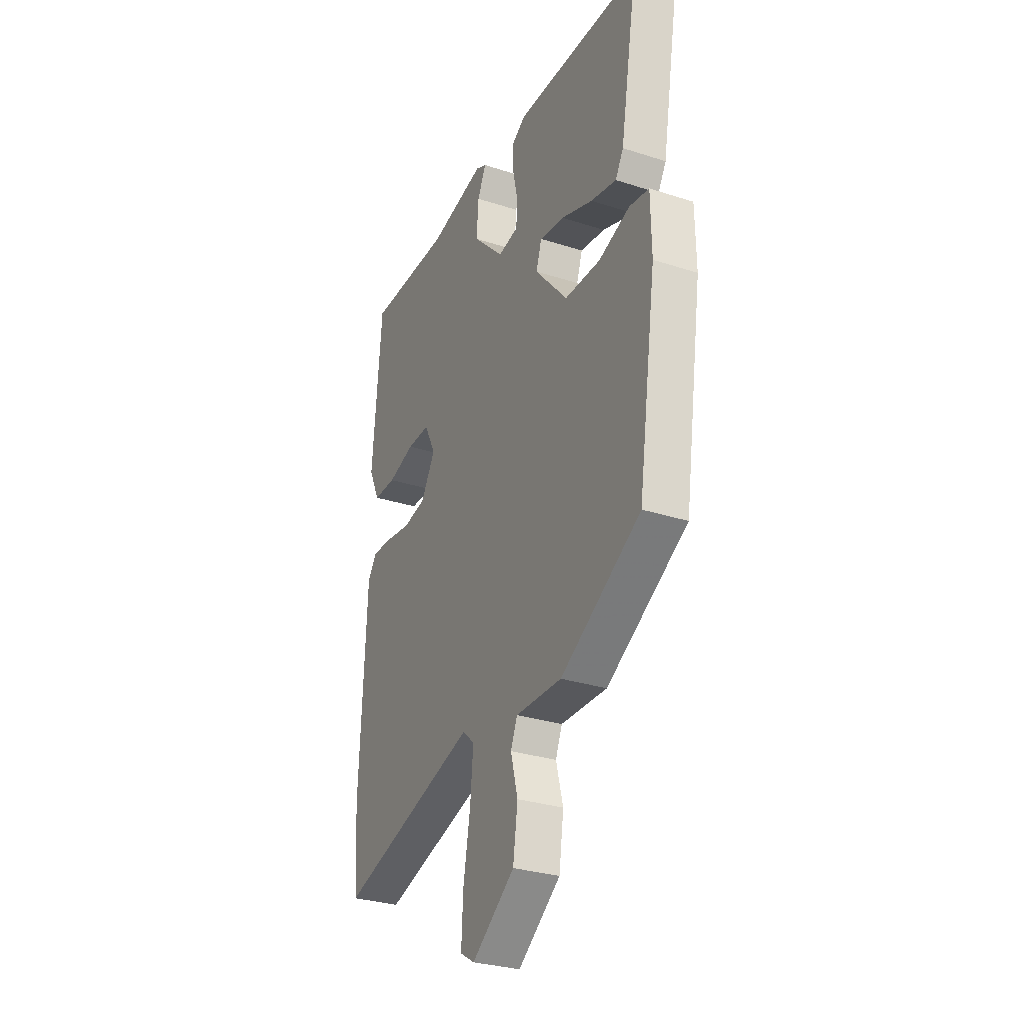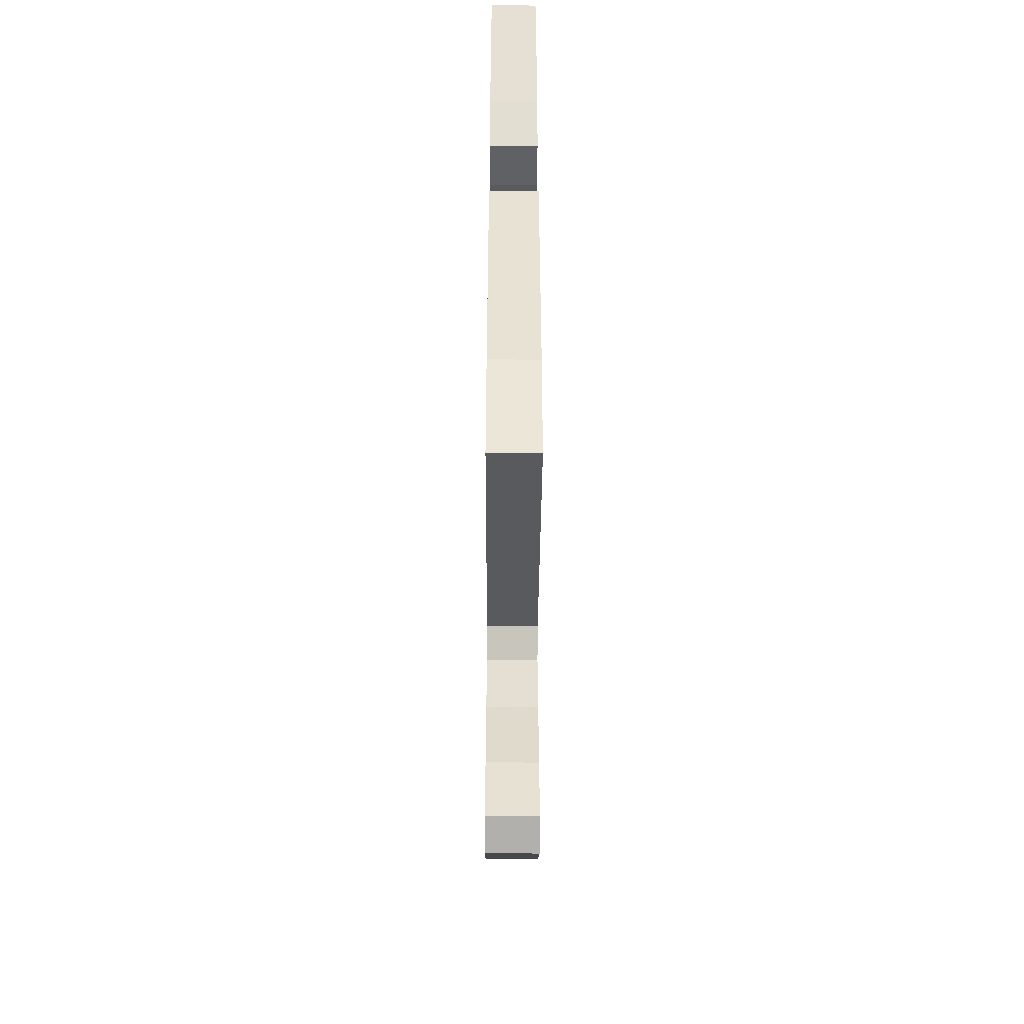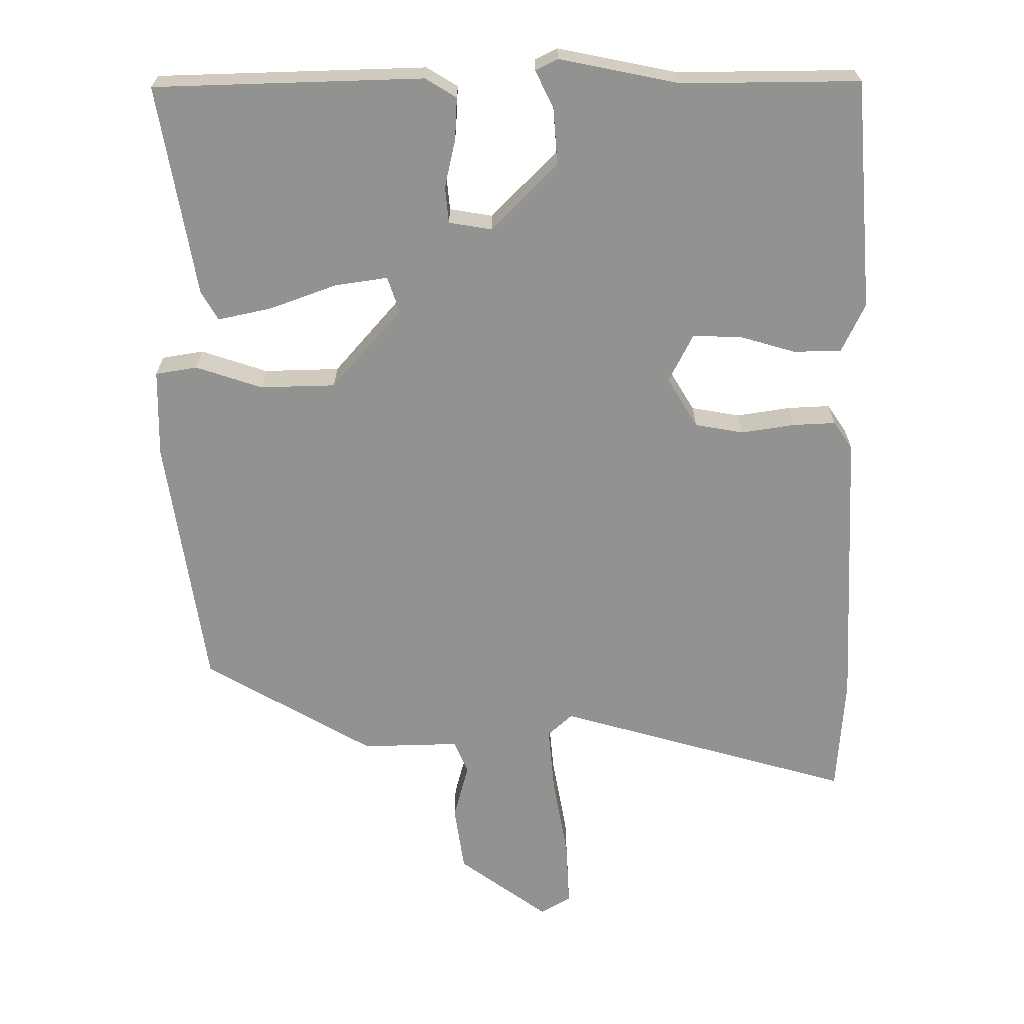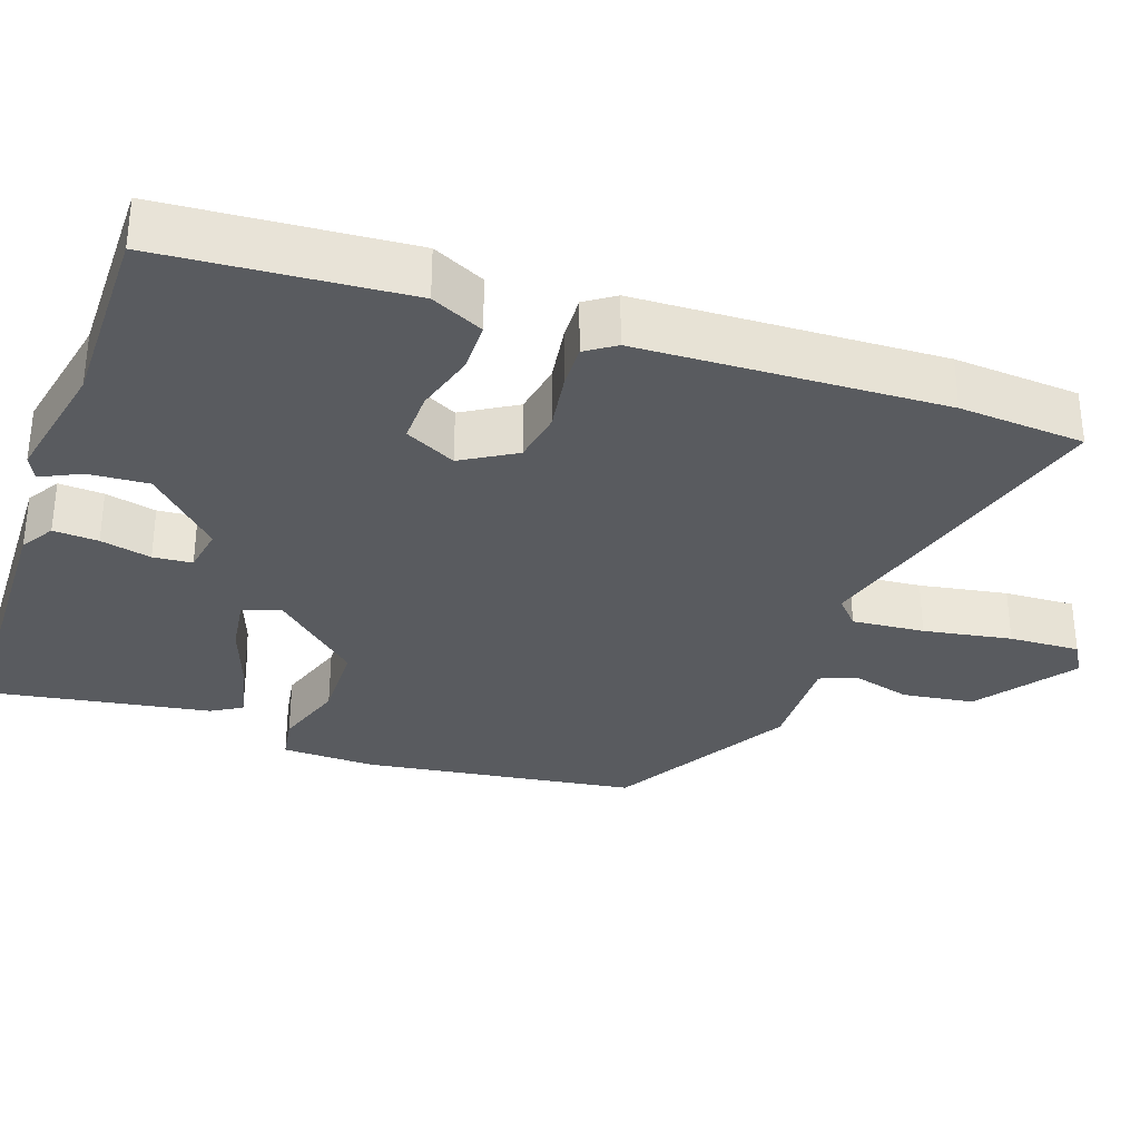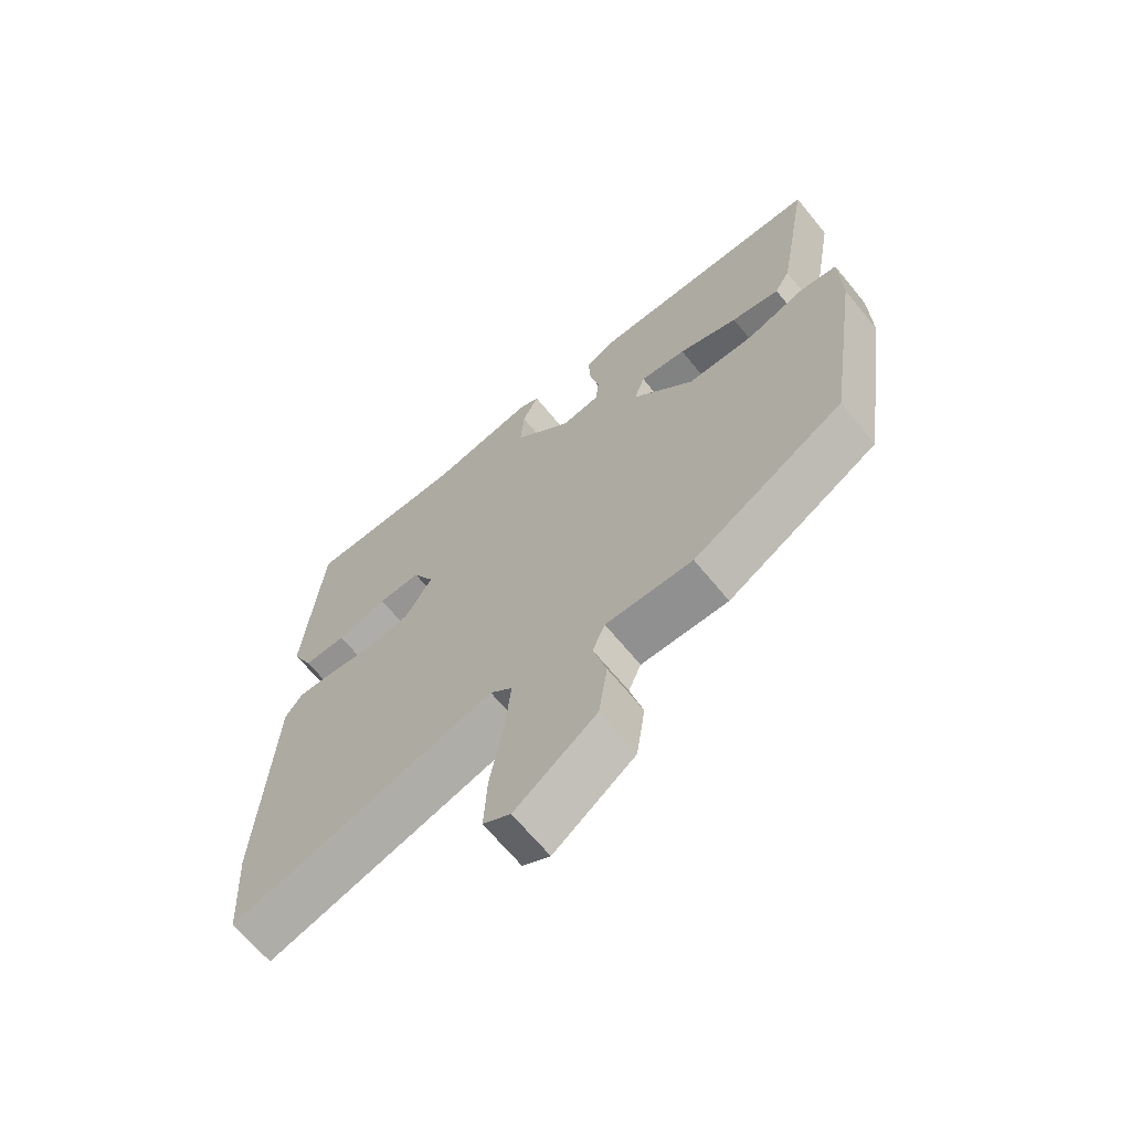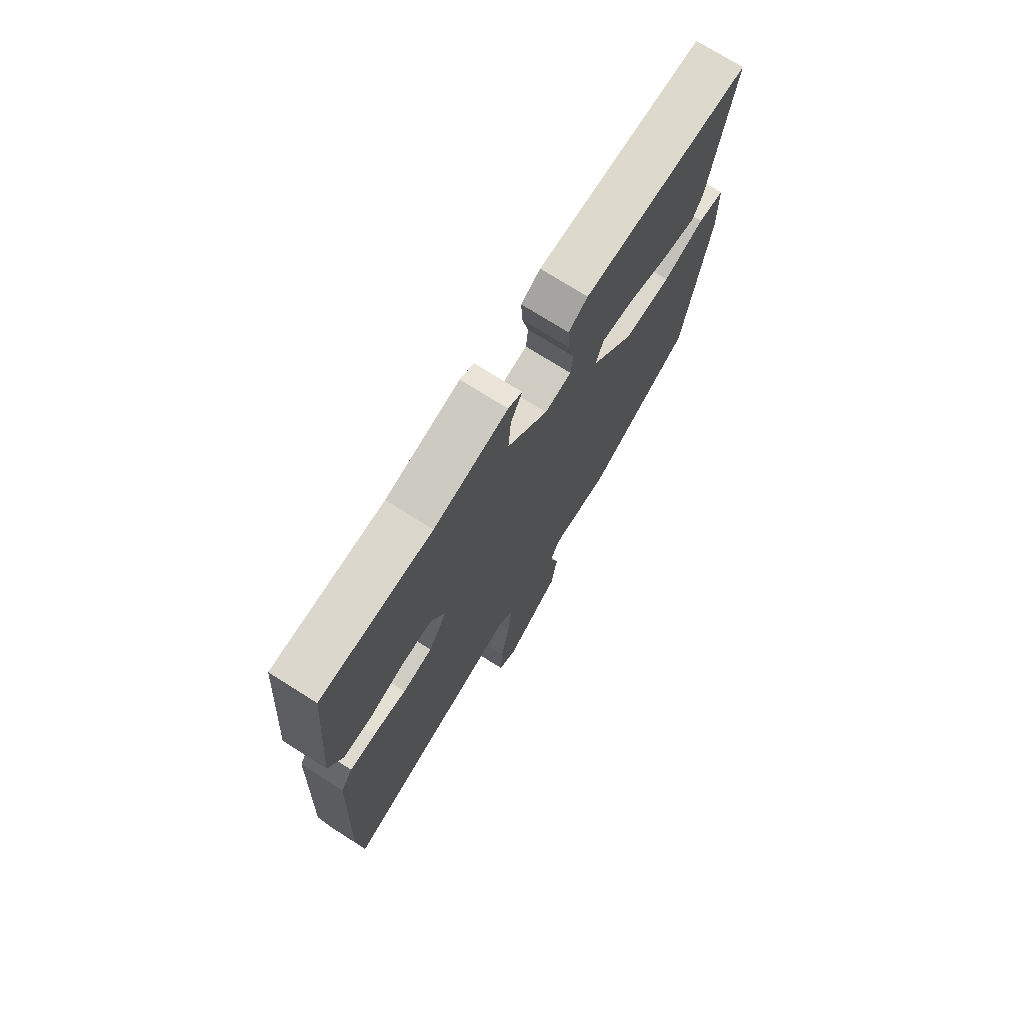
<metadata>
{"format":"obj","ext":"obj","renderer":"f3d","projection":"perspective","resolution":1024,"background":"white","views":[{"elev":-30.1,"azim":-115.2,"up":"+Z"},{"elev":-47.5,"azim":89.7,"up":"+Z"},{"elev":23.7,"azim":-0.1,"up":"+Z"},{"elev":-32.6,"azim":70.4,"up":"+Y"},{"elev":-67.0,"azim":-140.6,"up":"+Z"},{"elev":73.8,"azim":122.3,"up":"+Z"}]}
</metadata>
<code>
v -0.489 0.07 -0.401
v -0.544 0.07 -0.037
v -0.542 0.07 0.087
v -0.483 0.07 0.097
v -0.389 0.07 0.066
v -0.282 0.07 0.069
v -0.183 0.07 0.183
v -0.2 0.07 0.234
v -0.274 0.07 0.223
v -0.369 0.07 0.188
v -0.446 0.07 0.171
v -0.47 0.07 0.212
v -0.522 0.07 0.511
v -0.141 0.07 0.523
v -0.097 0.07 0.496
v -0.1 0.07 0.436
v -0.115 0.07 0.368
v -0.11 0.07 0.316
v -0.049 0.07 0.306
v 0.044 0.07 0.401
v 0.038 0.07 0.481
v 0.012 0.07 0.534
v 0.044 0.07 0.55
v 0.213 0.07 0.516
v 0.466 0.07 0.519
v 0.493 0.07 0.192
v 0.46 0.07 0.122
v 0.392 0.07 0.121
v 0.312 0.07 0.144
v 0.244 0.07 0.145
v 0.21 0.07 0.077
v 0.253 0.07 0.006
v 0.322 0.07 -0.006
v 0.398 0.07 0.006
v 0.458 0.07 0.009
v 0.485 0.07 -0.03
v 0.504 0.07 -0.435
v 0.493 0.07 -0.603
v 0.073 0.07 -0.485
v 0.038 0.07 -0.517
v 0.047 0.07 -0.613
v 0.068 0.07 -0.73
v 0.073 0.07 -0.824
v 0.03 0.07 -0.85
v -0.098 0.07 -0.757
v -0.112 0.07 -0.662
v -0.091 0.07 -0.582
v -0.111 0.07 -0.535
v -0.249 0.07 -0.539
v -0.489 0 -0.401
v -0.544 0 -0.037
v -0.542 0 0.087
v -0.483 0 0.097
v -0.389 0 0.066
v -0.282 0 0.069
v -0.183 0 0.183
v -0.2 0 0.234
v -0.274 0 0.223
v -0.369 0 0.188
v -0.446 0 0.171
v -0.47 0 0.212
v -0.522 0 0.511
v -0.141 0 0.523
v -0.097 0 0.496
v -0.1 0 0.436
v -0.115 0 0.368
v -0.11 0 0.316
v -0.049 0 0.306
v 0.044 0 0.401
v 0.038 0 0.481
v 0.012 0 0.534
v 0.044 0 0.55
v 0.213 0 0.516
v 0.466 0 0.519
v 0.493 0 0.192
v 0.46 0 0.122
v 0.392 0 0.121
v 0.312 0 0.144
v 0.244 0 0.145
v 0.21 0 0.077
v 0.253 0 0.006
v 0.322 0 -0.006
v 0.398 0 0.006
v 0.458 0 0.009
v 0.485 0 -0.03
v 0.504 0 -0.435
v 0.493 0 -0.603
v 0.073 0 -0.485
v 0.038 0 -0.517
v 0.047 0 -0.613
v 0.068 0 -0.73
v 0.073 0 -0.824
v 0.03 0 -0.85
v -0.098 0 -0.757
v -0.112 0 -0.662
v -0.091 0 -0.582
v -0.111 0 -0.535
v -0.249 0 -0.539
f 3 4 5
f 2 3 5
f 1 2 5
f 49 1 5
f 48 49 5
f 45 46 47
f 44 45 47
f 43 44 47
f 42 43 47
f 41 42 47
f 40 41 47 48
f 48 5 6
f 40 48 6
f 39 40 6
f 37 38 39
f 36 37 39
f 35 36 39
f 34 35 39
f 33 34 39
f 32 33 39 6
f 27 28 29
f 26 27 29
f 25 26 29
f 24 25 29
f 24 29 30
f 23 24 30
f 22 23 30
f 21 22 30
f 20 21 30 31
f 15 16 17
f 14 15 17
f 13 14 17
f 12 13 17
f 11 12 17
f 10 11 17
f 9 10 17
f 8 9 17 18
f 7 8 18 19
f 6 7 19
f 32 6 19
f 31 32 19
f 19 20 31
f 54 53 52
f 54 52 51
f 54 51 50
f 54 50 98
f 54 98 97
f 96 95 94
f 96 94 93
f 96 93 92
f 96 92 91
f 96 91 90
f 97 96 90 89
f 55 54 97
f 55 97 89
f 55 89 88
f 88 87 86
f 88 86 85
f 88 85 84
f 88 84 83
f 88 83 82
f 55 88 82 81
f 78 77 76
f 78 76 75
f 78 75 74
f 78 74 73
f 79 78 73
f 79 73 72
f 79 72 71
f 79 71 70
f 80 79 70 69
f 66 65 64
f 66 64 63
f 66 63 62
f 66 62 61
f 66 61 60
f 66 60 59
f 66 59 58
f 67 66 58 57
f 68 67 57 56
f 68 56 55
f 68 55 81
f 68 81 80
f 80 69 68
f 1 50 51 2
f 2 51 52 3
f 3 52 53 4
f 4 53 54 5
f 5 54 55 6
f 6 55 56 7
f 7 56 57 8
f 8 57 58 9
f 9 58 59 10
f 10 59 60 11
f 11 60 61 12
f 12 61 62 13
f 13 62 63 14
f 14 63 64 15
f 15 64 65 16
f 16 65 66 17
f 17 66 67 18
f 18 67 68 19
f 19 68 69 20
f 20 69 70 21
f 21 70 71 22
f 22 71 72 23
f 23 72 73 24
f 24 73 74 25
f 25 74 75 26
f 26 75 76 27
f 27 76 77 28
f 28 77 78 29
f 29 78 79 30
f 30 79 80 31
f 31 80 81 32
f 32 81 82 33
f 33 82 83 34
f 34 83 84 35
f 35 84 85 36
f 36 85 86 37
f 37 86 87 38
f 38 87 88 39
f 39 88 89 40
f 40 89 90 41
f 41 90 91 42
f 42 91 92 43
f 43 92 93 44
f 44 93 94 45
f 45 94 95 46
f 46 95 96 47
f 47 96 97 48
f 48 97 98 49
f 49 98 50 1

</code>
